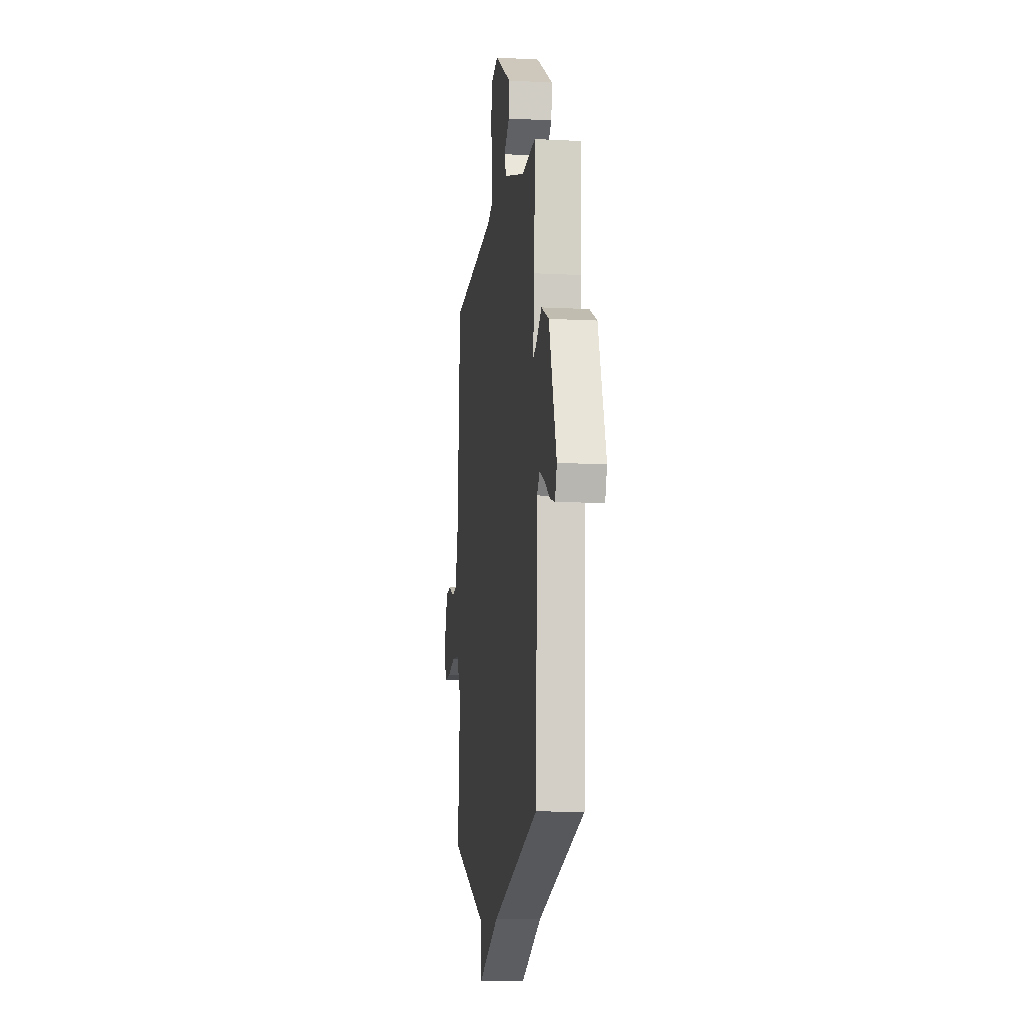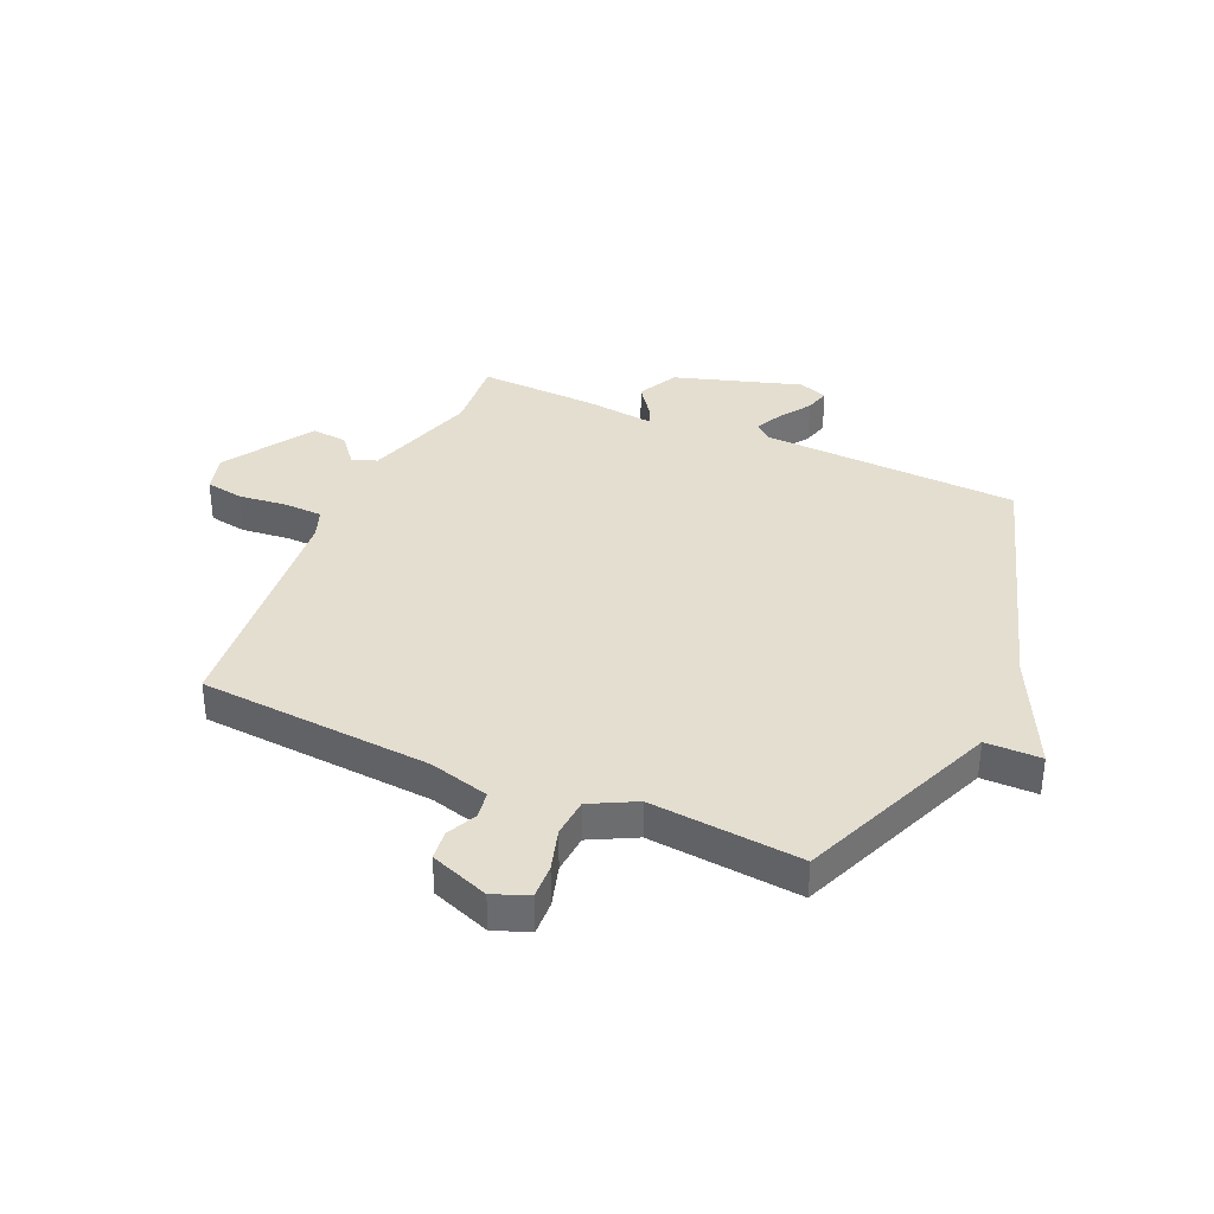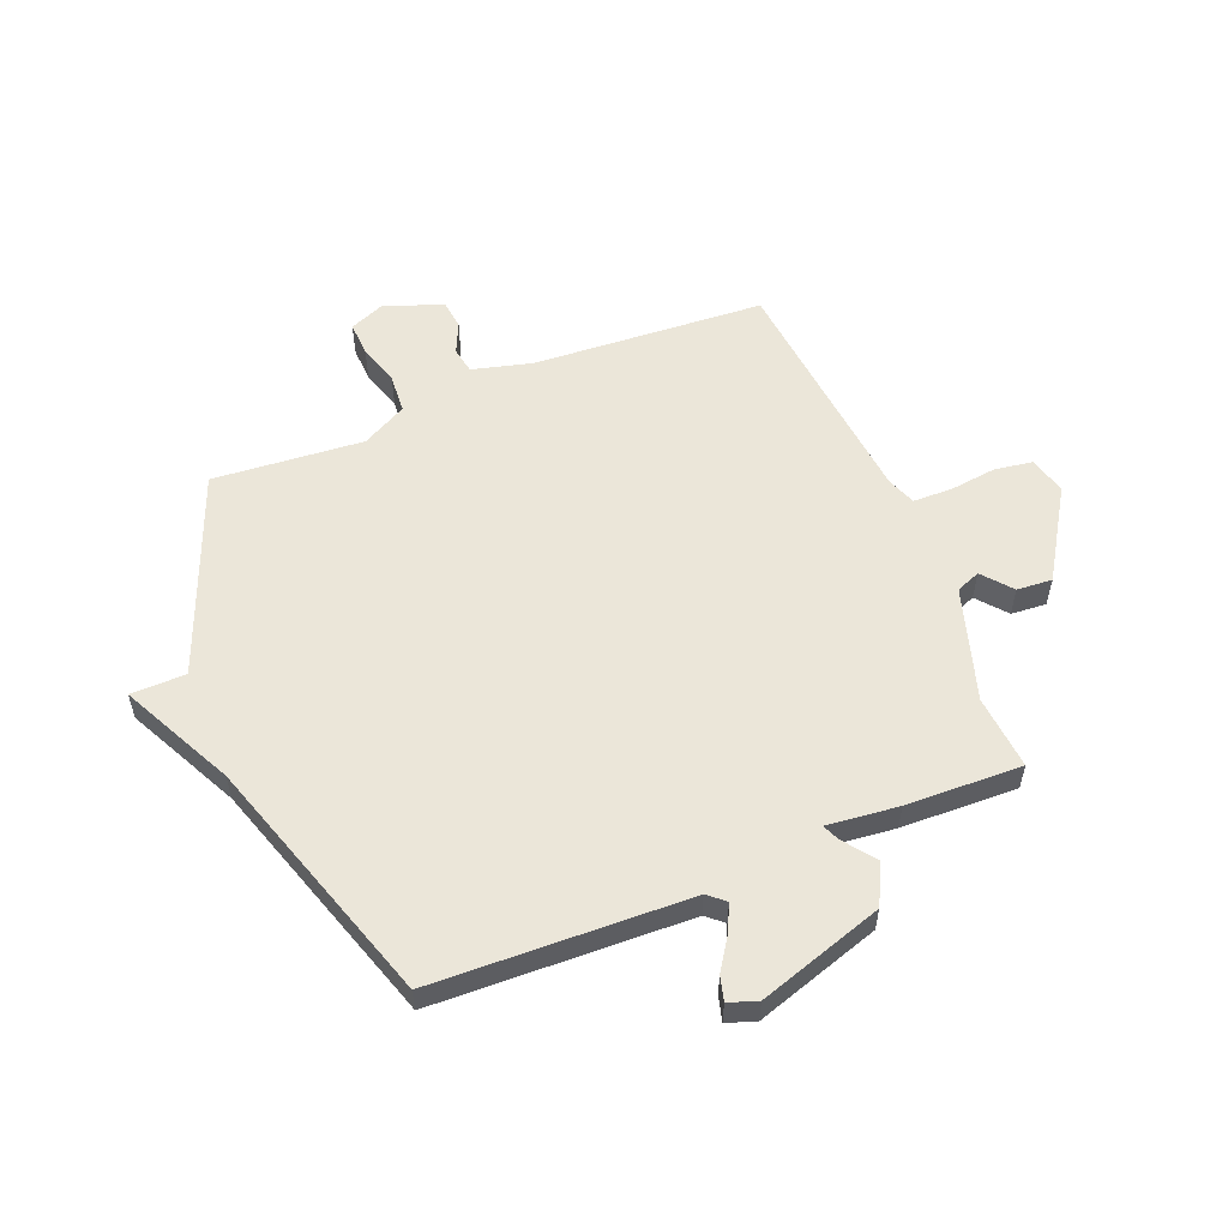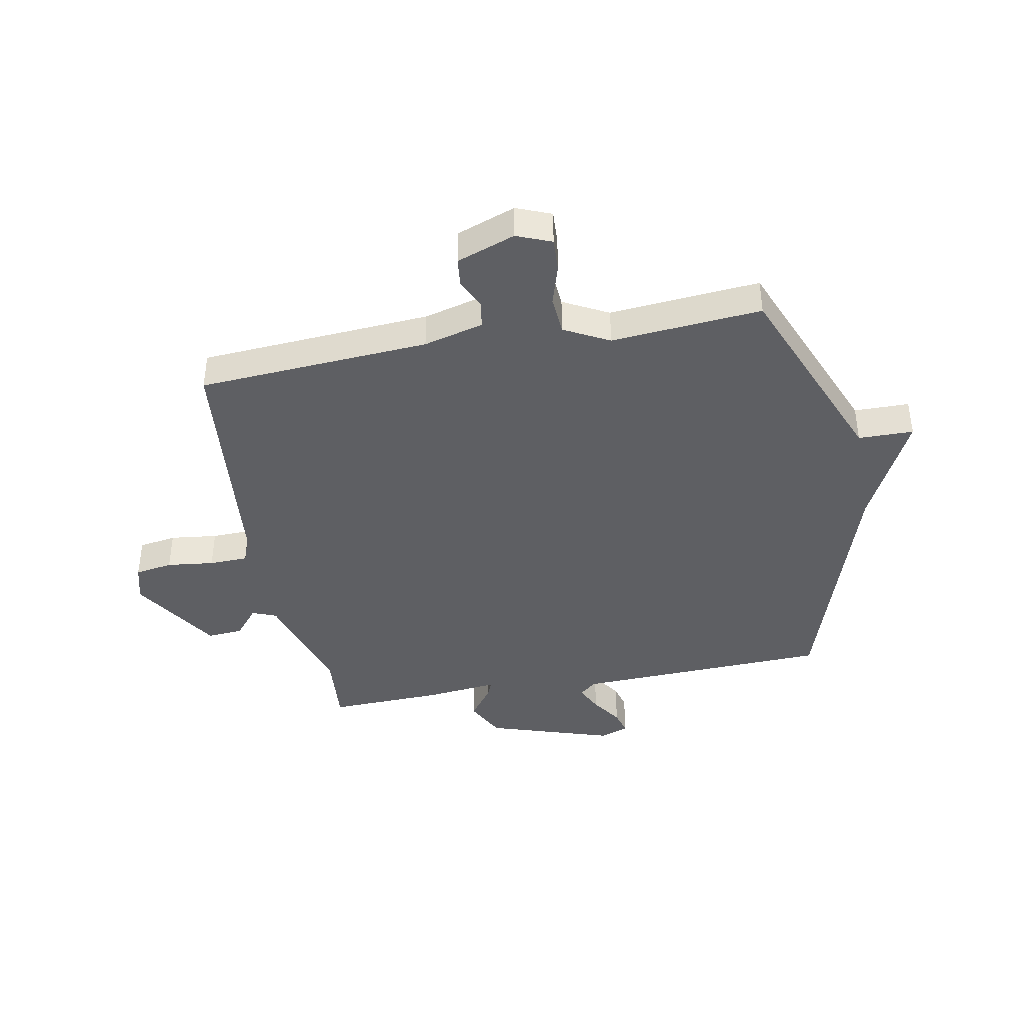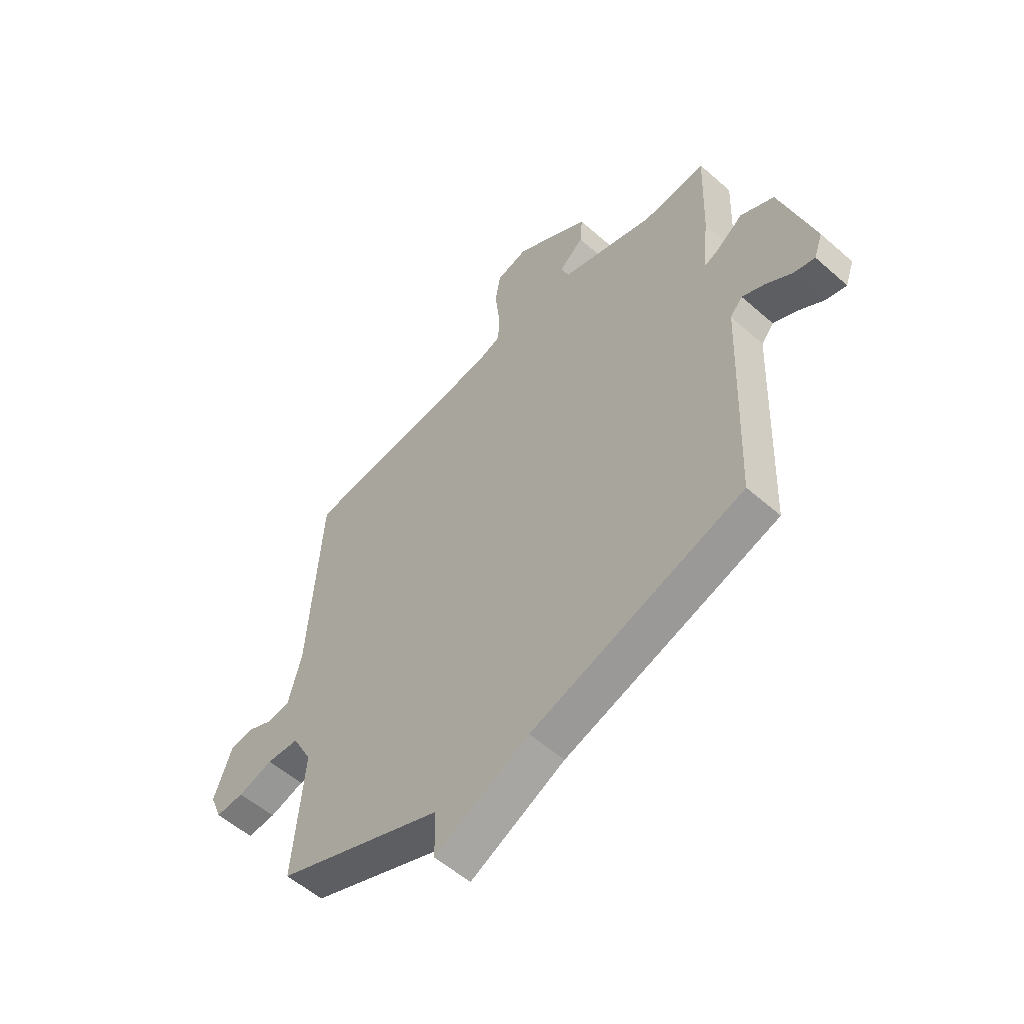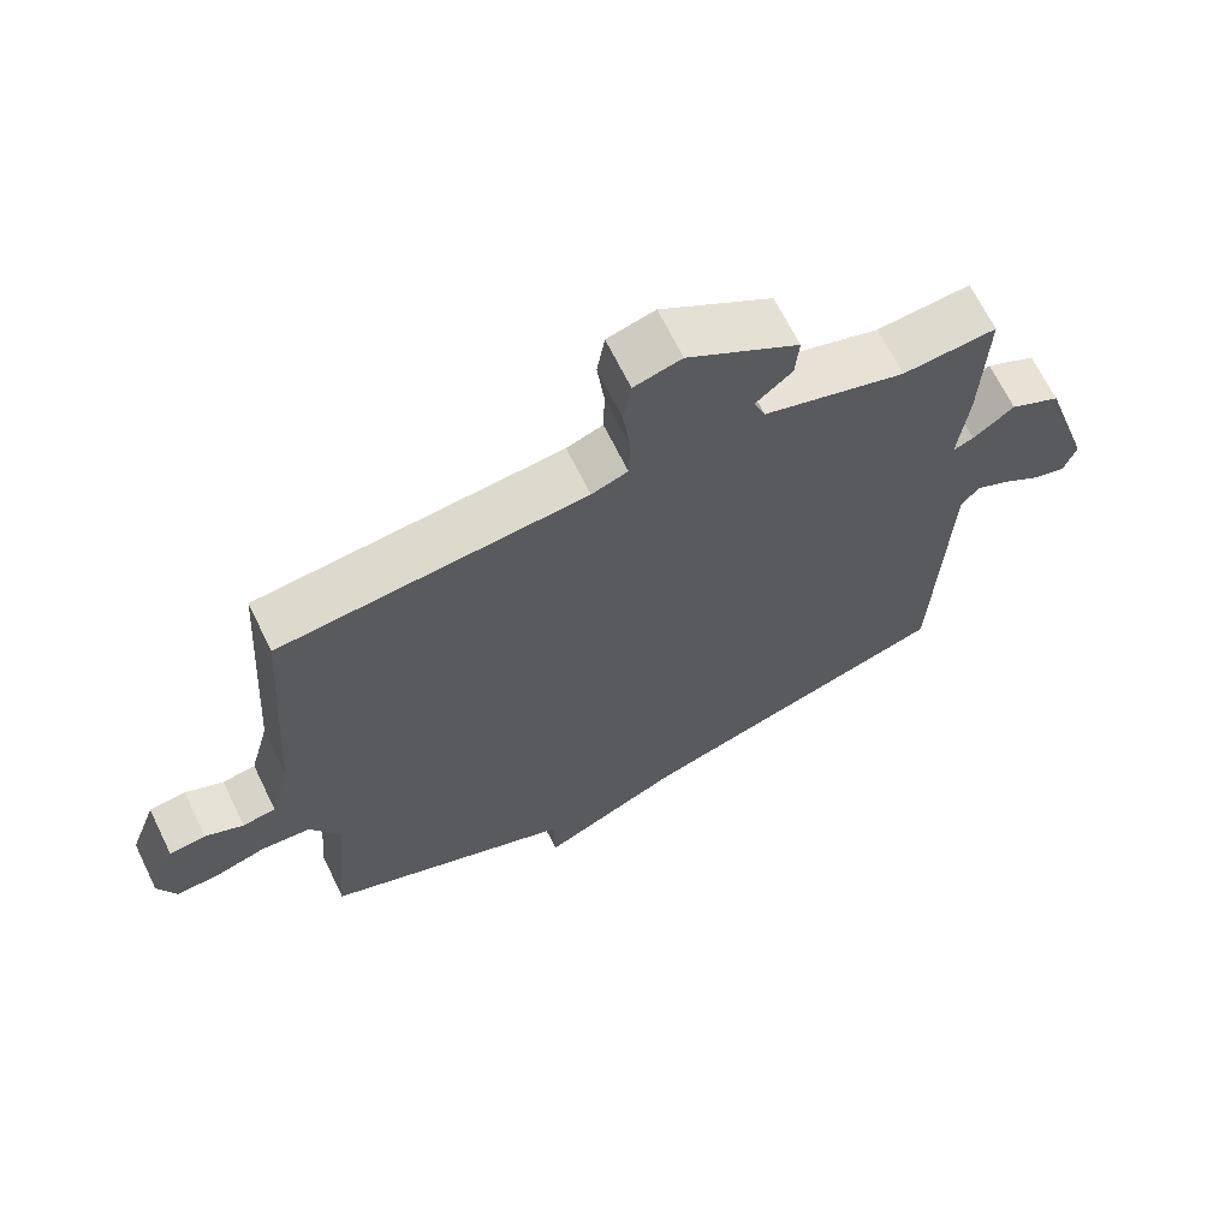
<metadata>
{"format":"obj","ext":"obj","renderer":"f3d","projection":"perspective","resolution":1024,"background":"white","views":[{"elev":-10.5,"azim":-97.6,"up":"+Z"},{"elev":36.4,"azim":114.0,"up":"+Y"},{"elev":56.2,"azim":-112.2,"up":"+Y"},{"elev":-40.9,"azim":100.6,"up":"+Y"},{"elev":-55.5,"azim":-132.8,"up":"+Z"},{"elev":67.4,"azim":153.9,"up":"+Z"}]}
</metadata>
<code>
v 0.5 0.07 0.5
v 0.528 0.07 0.088
v 0.556 0.07 -0.018
v 0.603 0.07 -0.026
v 0.657 0.07 -0.001
v 0.709 0.07 -0.007
v 0.747 0.07 -0.111
v 0.722 0.07 -0.173
v 0.662 0.07 -0.17
v 0.588 0.07 -0.148
v 0.519 0.07 -0.153
v 0.477 0.07 -0.233
v 0.5 0.07 -0.5
v 0.146 0.07 -0.643
v 0.145 0.07 -0.741
v -0.054 0.07 -0.643
v -0.5 0.07 -0.5
v -0.517 0.07 -0.046
v -0.543 0.07 -0.016
v -0.591 0.07 -0.039
v -0.646 0.07 -0.076
v -0.69 0.07 -0.088
v -0.708 0.07 -0.037
v -0.637 0.07 0.186
v -0.566 0.07 0.222
v -0.508 0.07 0.179
v -0.479 0.07 0.167
v -0.493 0.07 0.294
v -0.5 0.07 0.5
v -0.368 0.07 0.489
v -0.168 0.07 0.551
v -0.151 0.07 0.594
v -0.203 0.07 0.637
v -0.208 0.07 0.7
v -0.051 0.07 0.799
v 0.016 0.07 0.781
v 0.027 0.07 0.714
v 0.017 0.07 0.63
v 0.019 0.07 0.561
v 0.07 0.07 0.542
v 0.5 0 0.5
v 0.528 0 0.088
v 0.556 0 -0.018
v 0.603 0 -0.026
v 0.657 0 -0.001
v 0.709 0 -0.007
v 0.747 0 -0.111
v 0.722 0 -0.173
v 0.662 0 -0.17
v 0.588 0 -0.148
v 0.519 0 -0.153
v 0.477 0 -0.233
v 0.5 0 -0.5
v 0.146 0 -0.643
v 0.145 0 -0.741
v -0.054 0 -0.643
v -0.5 0 -0.5
v -0.517 0 -0.046
v -0.543 0 -0.016
v -0.591 0 -0.039
v -0.646 0 -0.076
v -0.69 0 -0.088
v -0.708 0 -0.037
v -0.637 0 0.186
v -0.566 0 0.222
v -0.508 0 0.179
v -0.479 0 0.167
v -0.493 0 0.294
v -0.5 0 0.5
v -0.368 0 0.489
v -0.168 0 0.551
v -0.151 0 0.594
v -0.203 0 0.637
v -0.208 0 0.7
v -0.051 0 0.799
v 0.016 0 0.781
v 0.027 0 0.714
v 0.017 0 0.63
v 0.019 0 0.561
v 0.07 0 0.542
f 36 37 38
f 35 36 38
f 34 35 38
f 33 34 38
f 32 33 38
f 31 32 38 39
f 30 31 39 40
f 27 28 29 30
f 24 25 26
f 23 24 26
f 22 23 26
f 21 22 26
f 20 21 26
f 19 20 26 27
f 18 19 27
f 40 1 2
f 30 40 2
f 27 30 2
f 18 27 2
f 17 18 2
f 16 17 2
f 12 13 14
f 11 12 14
f 8 9 10
f 7 8 10
f 6 7 10
f 5 6 10
f 4 5 10
f 3 4 10 11
f 2 3 11 14
f 14 15 16
f 2 14 16
f 78 77 76
f 78 76 75
f 78 75 74
f 78 74 73
f 78 73 72
f 79 78 72 71
f 80 79 71 70
f 70 69 68 67
f 66 65 64
f 66 64 63
f 66 63 62
f 66 62 61
f 66 61 60
f 67 66 60 59
f 67 59 58
f 42 41 80
f 42 80 70
f 42 70 67
f 42 67 58
f 42 58 57
f 42 57 56
f 54 53 52
f 54 52 51
f 50 49 48
f 50 48 47
f 50 47 46
f 50 46 45
f 50 45 44
f 51 50 44 43
f 54 51 43 42
f 56 55 54
f 56 54 42
f 1 41 42 2
f 2 42 43 3
f 3 43 44 4
f 4 44 45 5
f 5 45 46 6
f 6 46 47 7
f 7 47 48 8
f 8 48 49 9
f 9 49 50 10
f 10 50 51 11
f 11 51 52 12
f 12 52 53 13
f 13 53 54 14
f 14 54 55 15
f 15 55 56 16
f 16 56 57 17
f 17 57 58 18
f 18 58 59 19
f 19 59 60 20
f 20 60 61 21
f 21 61 62 22
f 22 62 63 23
f 23 63 64 24
f 24 64 65 25
f 25 65 66 26
f 26 66 67 27
f 27 67 68 28
f 28 68 69 29
f 29 69 70 30
f 30 70 71 31
f 31 71 72 32
f 32 72 73 33
f 33 73 74 34
f 34 74 75 35
f 35 75 76 36
f 36 76 77 37
f 37 77 78 38
f 38 78 79 39
f 39 79 80 40
f 40 80 41 1

</code>
